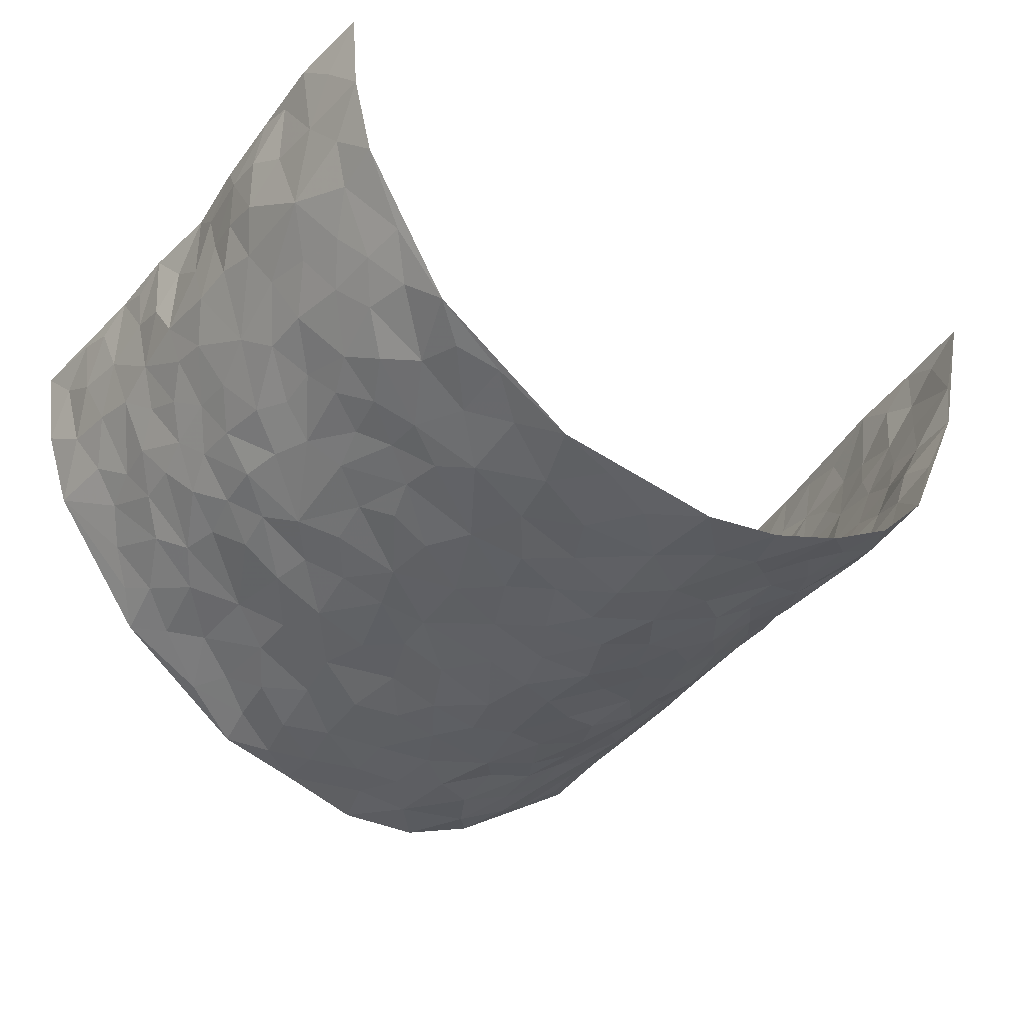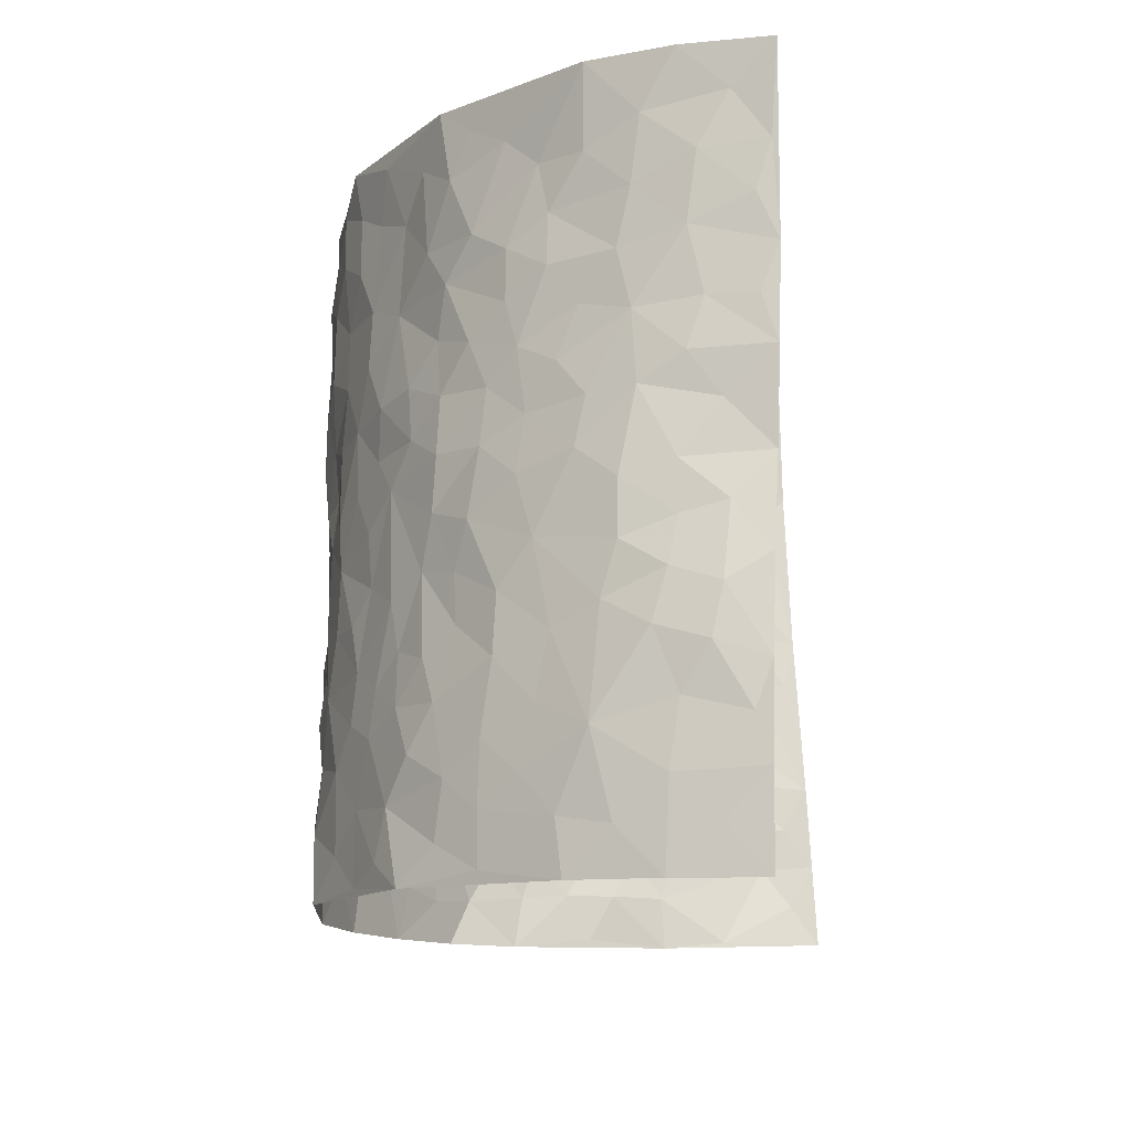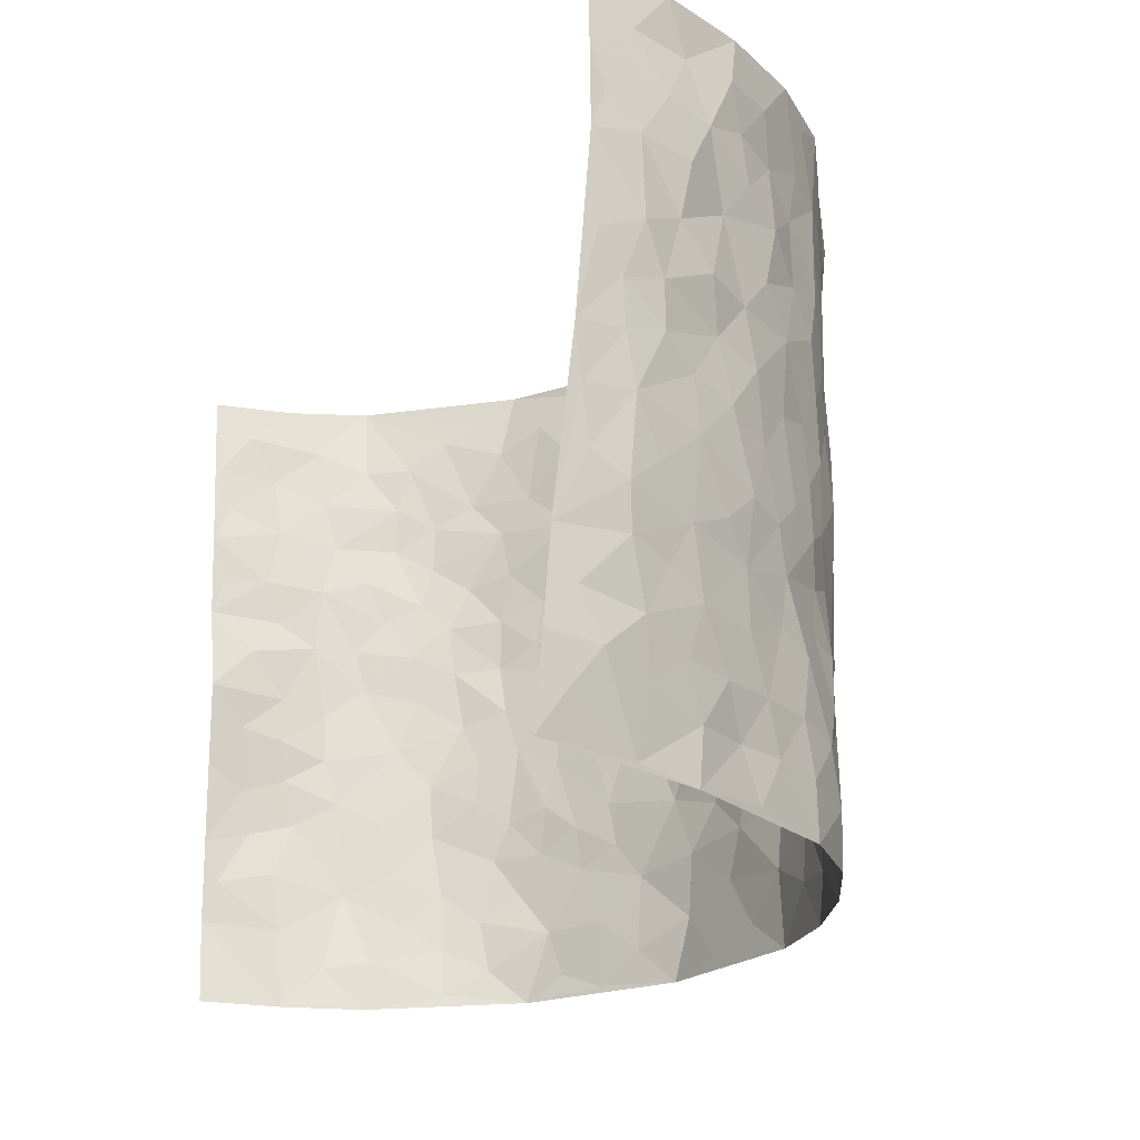
<metadata>
{"format":"obj","ext":"obj","renderer":"f3d","projection":"perspective","resolution":1024,"background":"white","views":[{"elev":-38.0,"azim":-34.2,"up":"+Z"},{"elev":-13.5,"azim":-84.1,"up":"+Y"},{"elev":-23.3,"azim":63.3,"up":"+Y"}]}
</metadata>
<code>
v -0.6163 -0.008361 0.3881
v -0.6441 0.9843 0.4101
v 0.5971 0.01575 0.4315
v 0.6428 1.011 0.3861
v -0.6016 0.3861 0.2136
v -0.6075 0.4856 0.4008
v -0.6166 0.349 0.2725
v -0.000612 0.001429 -0.2434
v -0.6254 0.2388 0.3916
v -0.6275 0.3275 0.3364
v -0.5755 -0.004447 0.1466
v -0.6294 0.115 0.3886
v -0.5663 0.2882 0.1317
v -0.6054 -0.006287 0.2658
v -0.6185 0.2806 0.253
v -0.4477 0.001318 -0.06551
v -0.6244 0.1775 0.3694
v -0.2832 0.168 -0.1729
v -0.5951 0.316 0.1926
v -0.6128 0.1115 0.2714
v -0.6183 0.05465 0.3325
v -0.5956 0.05708 0.2057
v -0.5494 0.1227 0.09233
v -0.5718 0.06915 0.1378
v -0.6158 0.1985 0.2851
v -0.6292 0.2599 0.3221
v -0.5972 0.1707 0.1795
v -0.5591 0.2053 0.112
v -0.609 0.4789 0.2845
v -0.6204 0.3629 0.395
v -0.5828 0.9904 0.1729
v -0.4739 0.2209 -0.01977
v 0.2478 0.1571 -0.1665
v -0.6221 0.7356 0.4088
v -0.3398 0.3931 -0.1214
v -0.5919 0.7443 0.2132
v -0.5994 0.8219 0.2315
v -0.4994 0.4399 0.02343
v -0.5049 0.6031 0.04688
v -0.4308 0.9968 -0.02638
v -0.6205 0.6737 0.384
v -0.5382 0.5581 0.0983
v -0.3496 0.7542 -0.08967
v -0.4531 0.2786 -0.03599
v -0.4186 0.2252 -0.07447
v -0.4485 0.162 -0.05508
v -0.4037 0.6369 -0.06628
v -0.3371 0.5603 -0.1153
v 0.1636 0.4732 -0.2132
v -0.3161 0.2216 -0.1488
v -0.1998 0.6125 -0.1908
v -0.3465 0.6299 -0.1124
v -0.2904 0.05855 -0.1704
v -0.5216 0.7069 0.07128
v -0.3683 0.195 -0.1162
v -0.6144 0.6075 0.2962
v -0.03614 0.3489 -0.2426
v 0.05985 0.3395 -0.2442
v 0.2863 0.4511 -0.1628
v -0.09109 0.5521 -0.2298
v -0.1561 0.5576 -0.2023
v 0.09429 0.63 -0.2382
v -0.5294 0.343 0.06397
v -0.581 0.5673 0.1753
v -0.6272 0.7966 0.3809
v -0.4882 0.1273 -0.004427
v -0.3461 0.01291 -0.1361
v -0.6024 0.4596 0.2146
v -0.5221 0.1694 0.0445
v -0.5137 0.01484 0.04147
v -0.2442 0.003815 -0.2067
v -0.5191 0.08539 0.0414
v -0.4781 0.05127 -0.0156
v -0.4002 0.03738 -0.1006
v -0.4147 0.1039 -0.08523
v -0.6132 0.6747 0.3188
v -0.6324 0.86 0.4014
v -0.5786 0.503 0.161
v 0.005092 0.9986 -0.2439
v -0.5968 0.6667 0.2309
v -0.4832 0.3129 0.008729
v -0.4522 0.46 -0.02701
v 0.009174 0.5717 -0.2476
v -0.04518 0.4833 -0.2346
v 0.005865 0.4197 -0.2432
v -0.1236 0.129 -0.231
v -0.4882 0.6681 0.02195
v -0.607 0.5511 0.3387
v -0.5686 0.6846 0.166
v -0.406 0.2967 -0.0747
v -0.5302 0.2641 0.05934
v -0.4388 0.6876 -0.02434
v -0.1666 0.4865 -0.2079
v -0.252 0.4371 -0.178
v -0.5313 0.6452 0.08715
v -0.01024 0.1164 -0.2438
v -0.3797 0.5103 -0.09117
v -0.3224 0.2886 -0.1404
v -0.2307 0.5049 -0.1859
v -0.1752 0.3832 -0.2098
v -0.6206 0.6104 0.4053
v -0.5598 0.6172 0.1377
v -0.6028 0.5712 0.2369
v -0.3407 0.1104 -0.1351
v -0.4609 0.5325 -0.02124
v -0.5541 0.402 0.1092
v -0.1256 0.3251 -0.2198
v -0.1472 0.2506 -0.2241
v -0.4535 0.6107 -0.01799
v 0.1123 0.7288 -0.2397
v -0.002431 0.2148 -0.2482
v -0.07061 0.2738 -0.2332
v 0.006355 0.2886 -0.2447
v -0.3912 0.3637 -0.08651
v -0.1924 0.1848 -0.2088
v -0.5383 0.4843 0.08649
v -0.48 0.3792 0.005727
v -0.4357 0.3907 -0.04152
v -0.2887 0.5247 -0.1507
v -0.2495 0.351 -0.1824
v -0.3308 0.4673 -0.1278
v -0.2207 0.2722 -0.1981
v -0.08571 0.4125 -0.2215
v -0.5043 0.5292 0.03839
v -0.09023 0.1991 -0.2305
v -0.2125 0.09494 -0.2138
v -0.3677 0.2582 -0.1087
v -0.6157 0.4262 0.3456
v -0.6103 0.4112 0.285
v 0.0951 0.4218 -0.2418
v 0.2036 0.2365 -0.1979
v 0.08534 0.5165 -0.2432
v 0.02213 0.4878 -0.2499
v 0.1653 0.3921 -0.2162
v 0.5906 0.5033 0.2203
v 0.2148 0.4332 -0.194
v 0.2584 0.3128 -0.1757
v 0.1598 0.5668 -0.2185
v 0.1284 0.9972 -0.2398
v -0.2752 0.6206 -0.1553
v 0.3921 0.8804 -0.09399
v 0.4475 0.9984 -0.05887
v -0.2009 0.7822 -0.1831
v -0.05453 0.8647 -0.2396
v -0.3049 0.3488 -0.1516
v -0.4125 0.5657 -0.06088
v -0.07453 0.05302 -0.2374
v -0.1579 0.02315 -0.2217
v 0.1225 0.0008292 -0.2235
v 0.01794 0.8598 -0.2421
v -0.01333 0.6997 -0.2457
v 0.3897 0.198 -0.08706
v 0.3184 0.2906 -0.1295
v 0.4986 0.5285 0.04077
v 0.4578 0.548 -0.01316
v 0.4153 0.1358 -0.06385
v 0.4556 0.229 -0.01007
v 0.3779 0.3628 -0.08773
v 0.02557 0.6402 -0.2474
v -0.0565 0.6279 -0.2425
v -0.141 0.7303 -0.2164
v -0.08306 0.6938 -0.2357
v -0.05615 0.7914 -0.2363
v -0.1289 0.6341 -0.2137
v 0.02514 0.7743 -0.2414
v 0.2425 0.9979 -0.195
v -0.01378 0.9267 -0.2376
v -0.2514 0.8473 -0.1604
v -0.1895 0.881 -0.194
v -0.2906 0.7816 -0.1354
v -0.2314 1 -0.1742
v -0.2152 0.6974 -0.1814
v -0.2947 0.7009 -0.1388
v -0.1334 0.8301 -0.2157
v -0.1128 0.9993 -0.2076
v 0.2136 0.745 -0.1977
v 0.1724 0.6666 -0.2138
v 0.3125 0.5956 -0.1497
v 0.252 0.5226 -0.1764
v 0.2598 0.6658 -0.1813
v 0.3926 0.7439 -0.09307
v 0.3341 0.6836 -0.1297
v 0.2749 0.7329 -0.1675
v 0.07316 0.9284 -0.2439
v 0.08358 0.8223 -0.2434
v 0.1504 0.8566 -0.2355
v 0.2459 0.8732 -0.1891
v 0.303 0.7935 -0.1455
v 0.2292 0.595 -0.1958
v -0.6221 0.8555 0.3118
v -0.5458 0.8111 0.1265
v -0.6146 0.7633 0.2987
v -0.6246 0.9874 0.289
v -0.6274 0.9274 0.3533
v -0.6049 0.9114 0.2432
v -0.5723 0.8777 0.1719
v -0.5008 0.9254 0.06696
v -0.533 0.8808 0.1125
v -0.5531 0.7405 0.1254
v -0.4806 0.8121 0.02309
v -0.5174 0.7773 0.0715
v -0.4448 0.8988 -0.01048
v -0.3478 0.8779 -0.08303
v -0.465 0.9576 0.01847
v -0.4106 0.8149 -0.04386
v -0.3908 0.9351 -0.05385
v -0.3149 0.973 -0.1152
v -0.4469 0.7596 -0.01443
v -0.2903 0.9019 -0.1255
v -0.2406 0.9319 -0.162
v 0.1563 0.7841 -0.2199
v 0.2466 0.8039 -0.182
v 0.1924 0.9322 -0.223
v 0.3667 0.812 -0.1115
v 0.3209 0.881 -0.1441
v 0.357 0.9824 -0.1196
v 0.2823 0.9373 -0.1752
v 0.408 0.9482 -0.08706
v 0.3589 0.4933 -0.1206
v 0.3119 0.5289 -0.1506
v 0.4357 0.6045 -0.04972
v 0.3979 0.6647 -0.08616
v 0.3751 0.5883 -0.09983
v 0.3321 0.1909 -0.1257
v 0.427 0.3365 -0.04131
v 0.4168 0.5227 -0.06459
v 0.3267 0.3884 -0.1333
v -0.1176 0.9155 -0.2174
v -0.1739 0.9591 -0.1973
v 0.3035 0.133 -0.1415
v 0.4831 0.01897 0.08012
v 0.1983 0.3327 -0.2037
v 0.2633 0.3842 -0.1745
v 0.4835 0.2506 0.04451
v 0.5851 1.003 0.1458
v 0.6098 0.265 0.4174
v 0.4452 0.8125 -0.04962
v 0.5633 0.4918 0.1514
v 0.442 0.7473 -0.05102
v 0.6378 0.5131 0.4014
v 0.5285 0.2978 0.1181
v 0.45 0.469 -0.0254
v 0.5758 0.3173 0.2167
v 0.4817 0.4177 0.01727
v 0.4299 0.003993 -0.03118
v 0.0914 0.2517 -0.2383
v 0.4427 0.07933 -0.02135
v 0.1351 0.3183 -0.2273
v 0.3842 0.2684 -0.09085
v 0.6015 0.2741 0.3115
v 0.5248 0.4649 0.08561
v 0.4724 0.08563 0.04584
v 0.4072 0.4269 -0.06875
v 0.5069 0.3745 0.05741
v 0.2706 0.2325 -0.1556
v 0.4228 0.2733 -0.04149
v 0.2526 0.0778 -0.1657
v 0.3454 0.00229 -0.1179
v 0.2387 0.0009494 -0.1795
v 0.1945 0.1138 -0.1925
v 0.06854 0.1688 -0.2415
v 0.1434 0.1893 -0.2192
v 0.4941 0.1514 0.0731
v 0.5834 0.4291 0.2091
v 0.5573 0.2266 0.1944
v 0.4982 0.08615 0.1154
v 0.5391 0.3878 0.111
v 0.5554 0.3436 0.1589
v 0.6125 0.3354 0.3186
v 0.5722 0.573 0.1756
v 0.5276 0.1508 0.1465
v 0.554 0.1568 0.2135
v 0.6017 0.3753 0.2726
v 0.619 0.3619 0.3742
v 0.62 0.4474 0.3132
v 0.4896 0.3155 0.03875
v 0.5687 0.1139 0.2707
v 0.314 0.06301 -0.1343
v 0.3828 0.06932 -0.09553
v 0.07165 0.07653 -0.233
v 0.1422 0.07091 -0.2195
v 0.6568 0.7608 0.3904
v 0.5369 0.08568 0.1876
v 0.5178 0.2198 0.1088
v 0.6282 0.4375 0.3882
v 0.6272 0.519 0.3302
v 0.5783 0.2579 0.2508
v 0.4587 0.1506 0.001341
v 0.5356 0.008225 0.1923
v 0.4463 0.3954 -0.03021
v 0.5945 0.07637 0.3893
v 0.6047 0.1407 0.4244
v 0.5832 0.1887 0.2846
v 0.5956 0.135 0.3445
v 0.5602 0.01872 0.2851
v 0.602 0.2005 0.3801
v 0.5408 0.5592 0.1023
v 0.5528 0.6368 0.1242
v 0.4987 0.6382 0.03147
v 0.6119 0.6978 0.246
v 0.5327 0.7735 0.06317
v 0.6444 0.636 0.3747
v 0.5912 0.6475 0.1905
v 0.6209 0.6027 0.2751
v 0.5694 0.749 0.1616
v 0.6134 0.5378 0.27
v 0.6322 0.5839 0.3365
v 0.6381 0.6673 0.3082
v 0.5293 0.6952 0.07697
v 0.4891 0.7257 0.01251
v 0.4565 0.6754 -0.03319
v 0.623 0.8594 0.2658
v 0.5708 0.8746 0.1325
v 0.6115 0.7826 0.2287
v 0.636 0.7865 0.3114
v 0.6017 0.8498 0.1956
v 0.6491 0.8856 0.3855
v 0.5628 0.8056 0.1186
v 0.6468 0.8218 0.3659
v 0.5895 0.9358 0.1551
v 0.6255 1.006 0.2639
v 0.5273 0.9994 0.03631
v 0.6091 0.9323 0.2333
v 0.6311 0.937 0.3178
v 0.5497 0.9372 0.08341
v 0.4867 0.9024 0.0002444
v 0.4456 0.8819 -0.05087
v 0.488 0.9702 -0.01083
v 0.4905 0.8234 0.01533
v 0.5299 0.8628 0.06812
f 29 6 128
f 12 21 20
f 26 10 9
f 55 45 46
f 27 19 15
f 26 9 17
f 101 6 88
f 12 1 21
f 7 15 19
f 125 86 96
f 84 123 85
f 129 29 128
f 25 27 15
f 12 20 17
f 73 75 66
f 22 14 11
f 26 17 25
f 9 12 17
f 25 15 26
f 5 129 7
f 52 146 48
f 55 18 50
f 7 19 5
f 20 27 25
f 124 82 105
f 41 76 34
f 20 14 22
f 14 20 21
f 14 21 1
f 24 22 11
f 24 27 22
f 72 66 69
f 69 32 91
f 70 24 11
f 24 23 27
f 17 20 25
f 27 20 22
f 10 15 7
f 10 26 15
f 23 28 27
f 27 13 19
f 28 23 69
f 13 27 28
f 119 121 94
f 10 7 129
f 6 30 128
f 9 10 30
f 36 192 80
f 80 102 89
f 118 81 44
f 64 103 78
f 115 126 86
f 45 32 46
f 91 63 13
f 129 68 29
f 95 87 54
f 95 54 199
f 202 40 204
f 82 97 105
f 29 88 6
f 18 55 104
f 148 126 71
f 38 82 124
f 50 18 122
f 117 82 38
f 5 19 106
f 82 117 118
f 80 64 102
f 127 45 55
f 194 77 190
f 98 35 114
f 39 124 105
f 127 50 98
f 106 19 13
f 66 75 46
f 39 95 42
f 63 117 38
f 95 89 102
f 101 56 76
f 51 140 99
f 18 53 126
f 62 83 132
f 45 127 90
f 112 113 57
f 103 29 68
f 130 85 58
f 109 39 105
f 35 94 121
f 113 246 58
f 151 165 163
f 120 100 94
f 114 127 98
f 192 190 65
f 95 39 87
f 36 191 37
f 67 104 74
f 56 101 88
f 13 63 106
f 192 34 76
f 268 241 243
f 108 115 125
f 93 84 60
f 133 84 85
f 156 288 157
f 101 76 41
f 80 103 64
f 105 97 146
f 99 61 51
f 92 109 47
f 125 96 111
f 158 227 153
f 75 104 55
f 69 66 32
f 81 91 32
f 106 78 68
f 42 64 78
f 77 34 65
f 24 70 72
f 75 73 16
f 16 71 67
f 2 34 77
f 13 28 91
f 103 56 88
f 56 80 76
f 72 69 23
f 11 16 70
f 16 73 70
f 16 67 74
f 115 18 126
f 24 72 23
f 73 72 70
f 16 74 75
f 72 73 66
f 32 45 44
f 84 83 60
f 66 46 32
f 78 106 116
f 117 63 81
f 67 53 104
f 103 68 78
f 69 91 28
f 36 80 89
f 106 38 116
f 106 68 5
f 81 118 117
f 62 132 138
f 32 44 81
f 53 67 71
f 57 58 85
f 123 100 107
f 93 60 61
f 33 230 224
f 8 96 147
f 132 133 130
f 140 48 119
f 93 100 123
f 122 98 50
f 164 60 160
f 53 71 126
f 125 112 108
f 193 194 195
f 75 55 46
f 63 91 81
f 56 103 80
f 196 198 31
f 18 104 53
f 121 48 97
f 38 106 63
f 118 97 82
f 97 35 121
f 51 172 140
f 130 134 49
f 87 39 109
f 288 252 263
f 97 114 35
f 47 43 92
f 57 113 58
f 248 130 58
f 34 101 41
f 114 90 127
f 116 124 42
f 145 94 35
f 118 114 97
f 167 79 175
f 98 145 35
f 85 123 57
f 43 47 52
f 199 36 89
f 42 78 116
f 159 83 62
f 88 29 103
f 74 104 75
f 118 44 90
f 173 140 172
f 42 95 102
f 190 192 37
f 65 190 77
f 89 95 199
f 125 111 112
f 92 87 109
f 18 115 122
f 177 180 176
f 112 57 107
f 109 105 146
f 93 94 100
f 285 286 275
f 96 86 147
f 137 232 131
f 57 123 107
f 87 92 208
f 49 134 136
f 132 130 49
f 161 164 162
f 50 127 55
f 122 108 107
f 122 107 100
f 48 140 52
f 118 90 114
f 99 119 94
f 123 84 93
f 36 37 192
f 48 121 119
f 120 122 100
f 39 42 124
f 38 124 116
f 248 58 246
f 44 45 90
f 98 122 120
f 146 52 47
f 94 93 99
f 168 209 170
f 212 183 188
f 202 197 200
f 42 102 64
f 107 108 112
f 99 93 61
f 8 280 96
f 112 111 113
f 125 115 86
f 115 108 122
f 128 30 10
f 5 68 129
f 10 129 128
f 132 49 138
f 83 84 133
f 130 133 85
f 83 133 132
f 248 134 130
f 156 152 224
f 151 110 165
f 212 186 211
f 153 224 249
f 254 251 244
f 246 261 262
f 225 158 249
f 49 136 179
f 185 184 150
f 214 188 181
f 181 188 182
f 161 163 174
f 143 170 172
f 110 211 185
f 184 79 167
f 174 228 169
f 62 110 159
f 163 150 144
f 210 169 229
f 170 143 168
f 176 211 110
f 98 120 145
f 94 145 120
f 48 146 97
f 109 146 47
f 148 86 126
f 147 86 148
f 71 8 148
f 8 147 148
f 244 276 254
f 232 136 134
f 174 143 161
f 60 83 160
f 163 162 151
f 159 160 83
f 261 281 262
f 259 281 149
f 219 220 59
f 246 113 111
f 33 255 131
f 157 256 152
f 137 255 153
f 230 278 279
f 262 260 33
f 154 155 242
f 131 255 137
f 248 131 232
f 281 280 149
f 259 258 278
f 220 179 59
f 159 151 160
f 162 160 151
f 164 61 60
f 228 174 144
f 144 174 163
f 159 110 151
f 161 172 164
f 186 184 185
f 161 162 163
f 61 164 51
f 160 162 164
f 187 217 213
f 150 163 165
f 205 202 200
f 79 184 139
f 170 43 173
f 174 169 143
f 161 143 172
f 167 144 150
f 176 180 183
f 172 170 173
f 223 226 221
f 185 150 165
f 99 140 119
f 207 206 203
f 172 51 164
f 43 52 173
f 173 52 140
f 167 175 228
f 228 229 169
f 210 168 169
f 177 110 62
f 189 138 179
f 62 138 177
f 136 232 233
f 181 182 222
f 150 184 167
f 178 180 189
f 49 179 138
f 177 138 189
f 180 178 182
f 178 179 220
f 307 308 304
f 222 223 221
f 215 187 188
f 176 183 212
f 187 213 186
f 214 215 188
f 185 211 186
f 237 181 239
f 182 188 183
f 110 185 165
f 216 215 141
f 211 176 212
f 182 183 180
f 176 110 177
f 213 184 186
f 178 189 179
f 177 189 180
f 195 190 37
f 197 198 200
f 195 194 190
f 34 192 65
f 80 192 76
f 37 196 195
f 194 2 77
f 193 2 194
f 196 37 191
f 31 193 195
f 198 196 191
f 31 195 196
f 199 201 191
f 197 204 31
f 198 191 201
f 31 198 197
f 201 199 54
f 36 199 191
f 54 208 201
f 208 43 205
f 208 54 87
f 198 201 200
f 206 205 203
f 43 170 203
f 210 207 209
f 40 202 206
f 31 204 40
f 197 202 204
f 208 205 200
f 43 203 205
f 205 206 202
f 203 209 207
f 171 40 207
f 40 206 207
f 208 200 201
f 43 208 92
f 170 209 203
f 168 143 169
f 207 210 171
f 168 210 209
f 188 187 212
f 212 187 186
f 166 139 213
f 184 213 139
f 237 214 181
f 215 214 141
f 216 141 218
f 213 217 166
f 142 166 216
f 217 216 166
f 187 215 217
f 216 217 215
f 237 141 214
f 142 216 218
f 223 222 182
f 179 136 59
f 223 220 219
f 267 238 251
f 237 327 141
f 223 182 178
f 158 290 253
f 220 223 178
f 59 233 227
f 233 59 136
f 248 246 131
f 153 249 158
f 251 254 267
f 223 219 226
f 111 261 246
f 297 251 238
f 276 256 157
f 167 228 144
f 229 228 175
f 175 171 229
f 229 171 210
f 260 257 33
f 265 271 272
f 266 289 283
f 269 243 250
f 249 224 152
f 266 283 271
f 227 233 137
f 253 227 158
f 325 313 320
f 135 264 275
f 310 329 239
f 270 298 297
f 249 256 225
f 275 273 269
f 311 222 221
f 155 154 299
f 234 276 157
f 310 311 299
f 222 239 181
f 221 226 155
f 266 263 252
f 242 290 244
f 264 273 275
f 273 264 243
f 242 244 154
f 276 290 225
f 288 234 157
f 240 282 302
f 275 286 306
f 225 290 158
f 234 263 284
f 241 254 276
f 233 232 137
f 137 153 227
f 264 135 238
f 244 251 154
f 260 259 257
f 227 253 219
f 33 224 255
f 154 297 299
f 240 302 307
f 297 154 251
f 264 268 243
f 253 226 219
f 271 284 263
f 277 294 293
f 290 242 253
f 241 234 284
f 59 227 219
f 242 155 226
f 252 245 231
f 157 152 156
f 257 230 33
f 152 256 249
f 278 230 257
f 262 33 131
f 224 153 255
f 259 278 257
f 134 248 232
f 230 279 224
f 96 261 111
f 261 96 280
f 280 281 261
f 246 262 131
f 252 247 245
f 268 267 241
f 283 277 272
f 288 247 252
f 275 274 285
f 295 291 294
f 267 268 264
f 263 234 288
f 309 310 299
f 290 276 244
f 283 272 271
f 267 254 241
f 265 243 241
f 236 240 285
f 297 238 270
f 303 305 298
f 241 276 234
f 221 155 299
f 272 277 293
f 250 243 287
f 286 285 240
f 284 271 265
f 271 263 266
f 295 3 291
f 225 256 276
f 241 284 265
f 289 266 231
f 3 292 291
f 321 235 323
f 293 294 296
f 279 278 258
f 245 279 258
f 279 156 224
f 260 281 259
f 280 8 149
f 262 281 260
f 231 266 252
f 267 264 238
f 306 304 270
f 283 289 295
f 243 269 273
f 236 269 250
f 294 292 296
f 274 236 285
f 269 274 275
f 250 287 293
f 245 289 231
f 236 274 269
f 156 279 247
f 242 226 253
f 247 279 245
f 243 265 287
f 288 156 247
f 265 272 293
f 296 292 236
f 293 287 265
f 295 294 277
f 277 283 295
f 236 250 296
f 289 3 295
f 292 294 291
f 293 296 250
f 300 304 308
f 325 320 235
f 329 330 326
f 270 304 303
f 270 303 298
f 309 305 301
f 135 306 270
f 299 297 298
f 298 309 299
f 238 135 270
f 300 314 305
f 303 300 305
f 304 306 307
f 300 303 304
f 282 319 315
f 322 325 235
f 275 306 135
f 307 306 286
f 240 307 286
f 308 307 302
f 302 282 308
f 308 282 315
f 305 309 298
f 310 309 301
f 310 301 329
f 310 239 311
f 222 311 239
f 299 311 221
f 319 312 315
f 312 323 316
f 301 305 318
f 305 314 316
f 300 308 315
f 316 314 312
f 312 314 315
f 315 314 300
f 323 312 324
f 316 313 318
f 282 4 317
f 330 313 325
f 4 321 324
f 235 320 323
f 282 317 319
f 312 319 317
f 326 325 322
f 316 320 313
f 316 318 305
f 142 218 327
f 327 218 141
f 316 323 320
f 324 312 317
f 4 324 317
f 321 323 324
f 318 313 330
f 328 326 322
f 326 327 329
f 329 327 237
f 326 328 327
f 322 142 328
f 327 328 142
f 329 237 239
f 301 318 330
f 326 330 325
f 330 329 301

</code>
